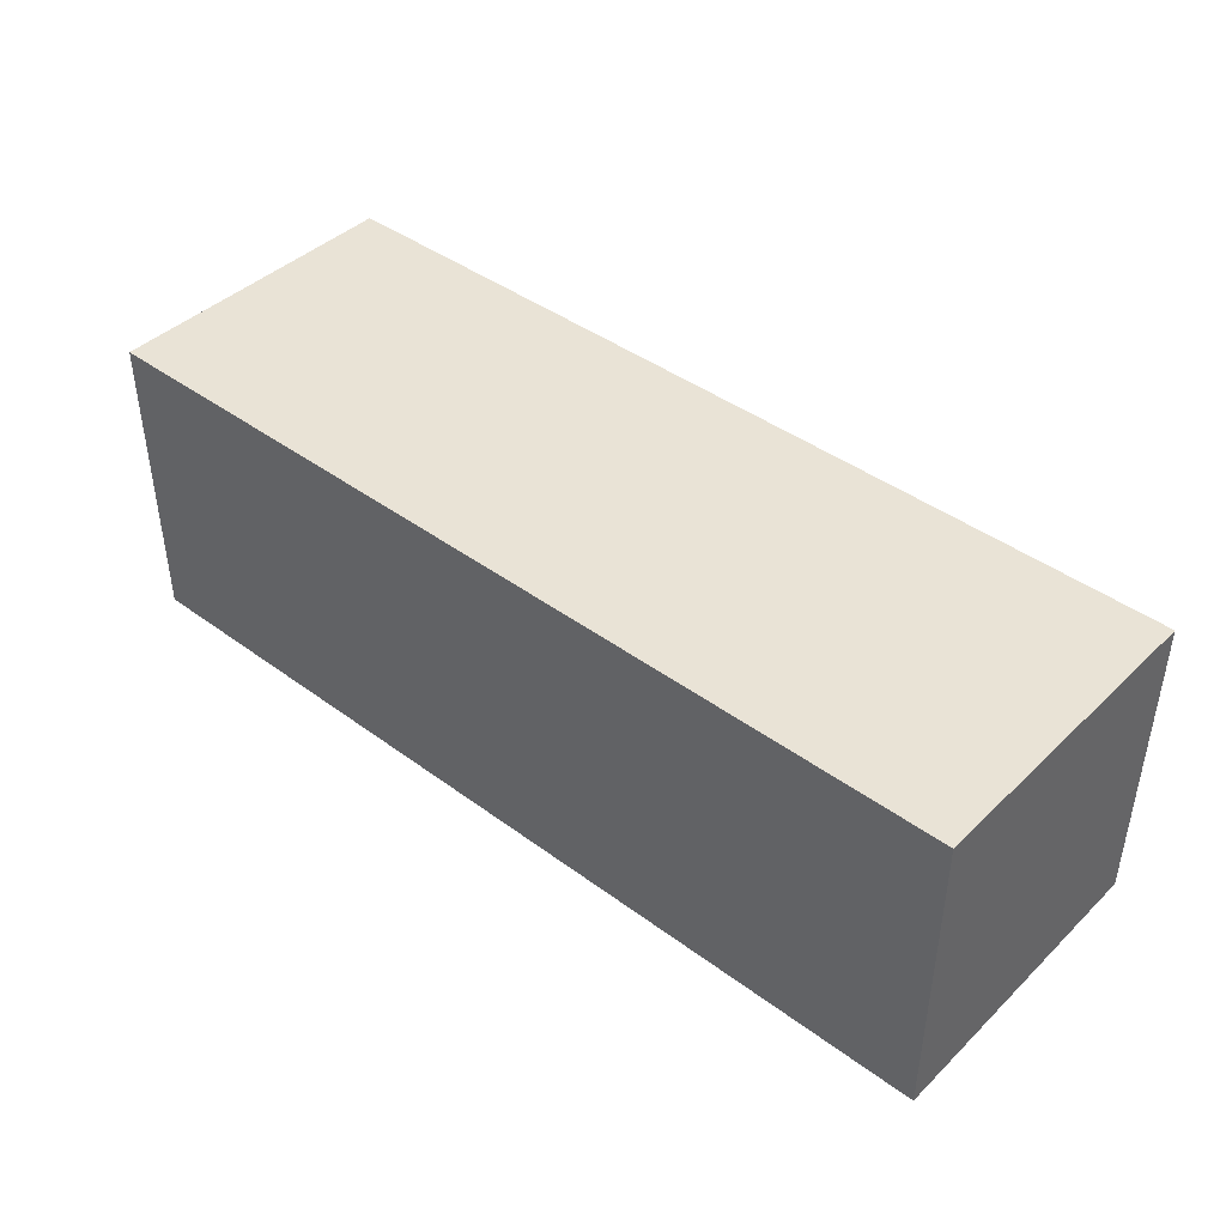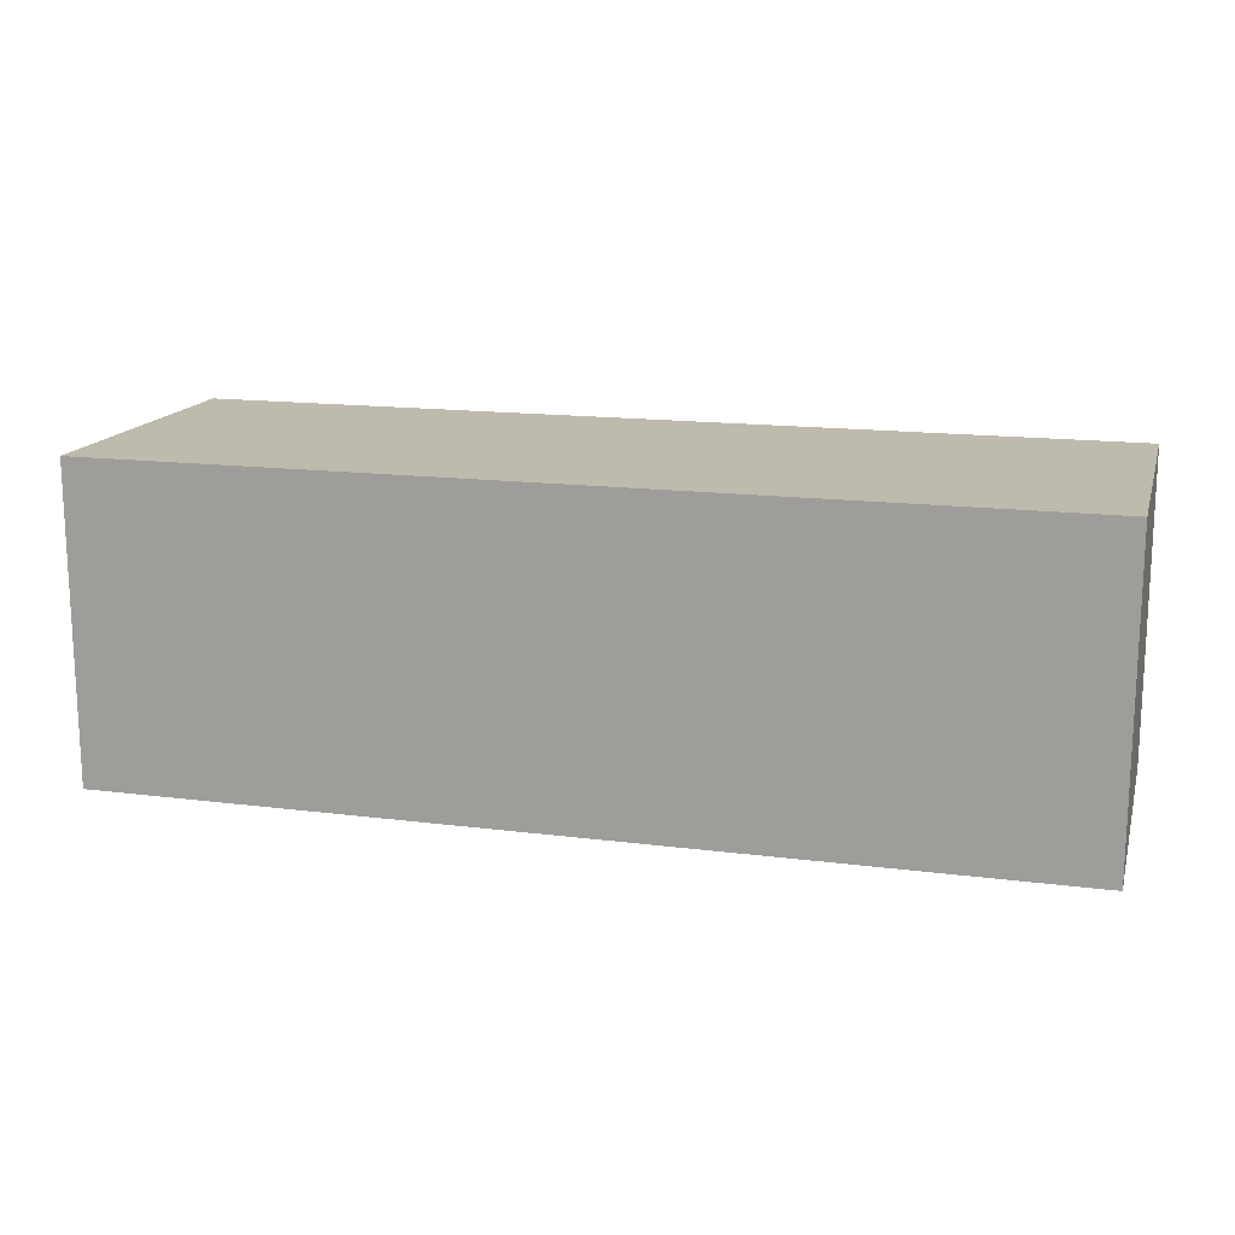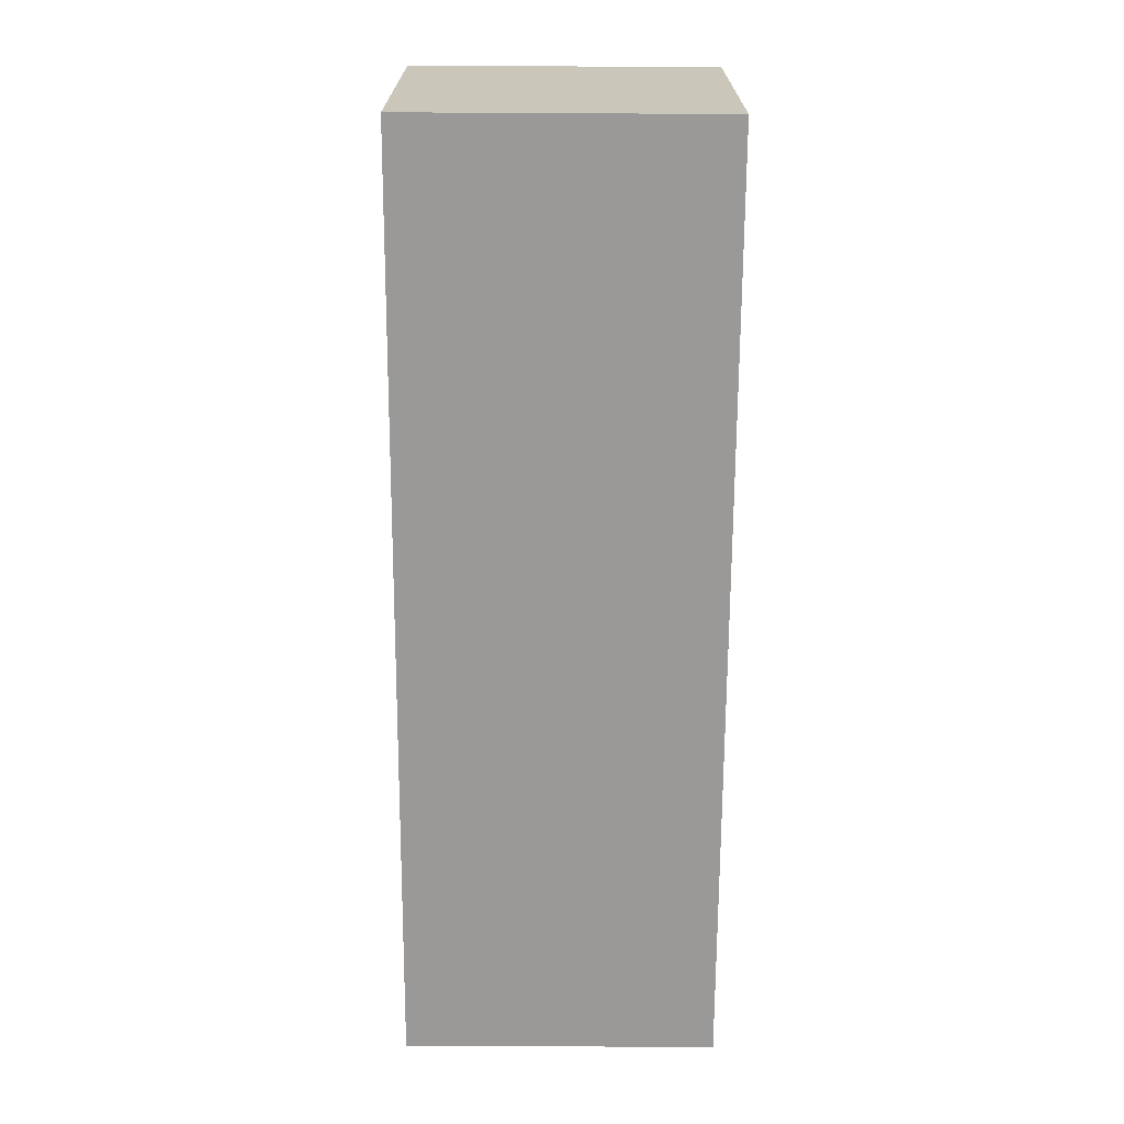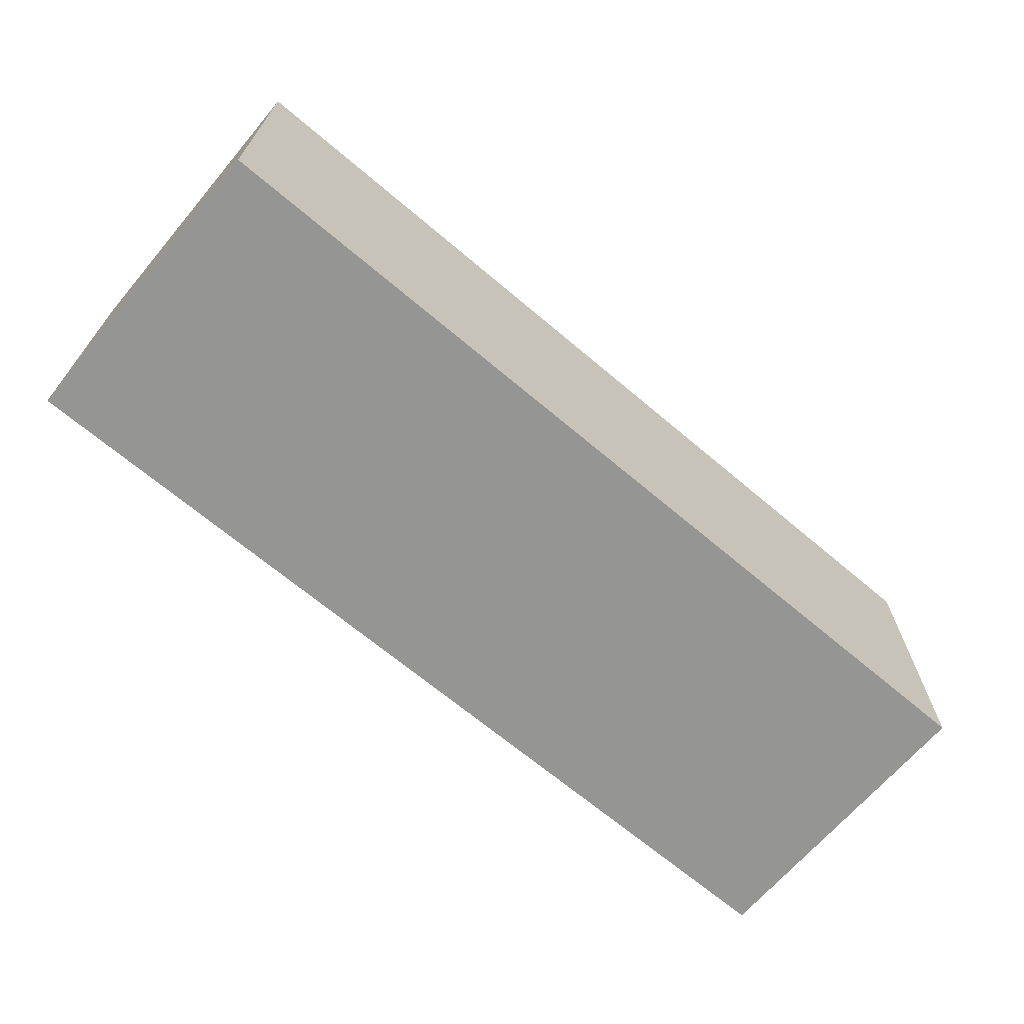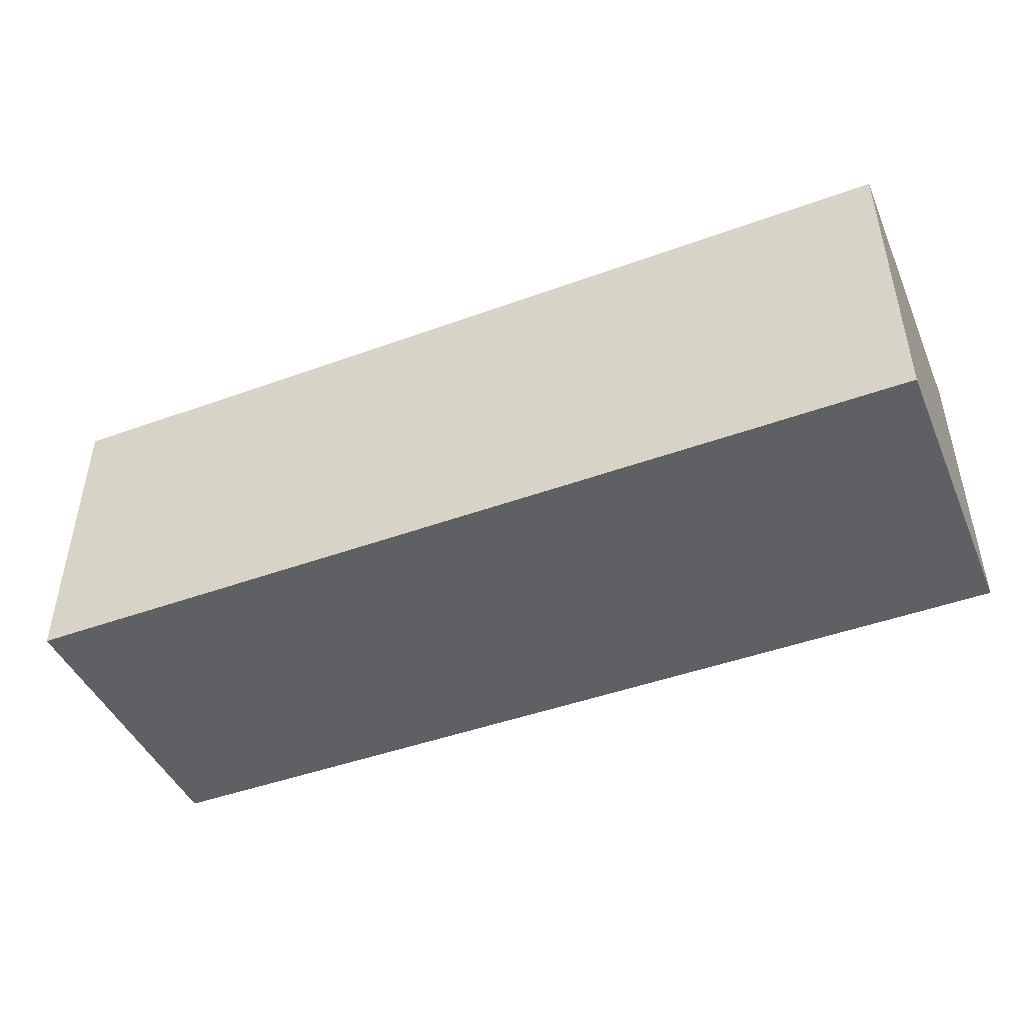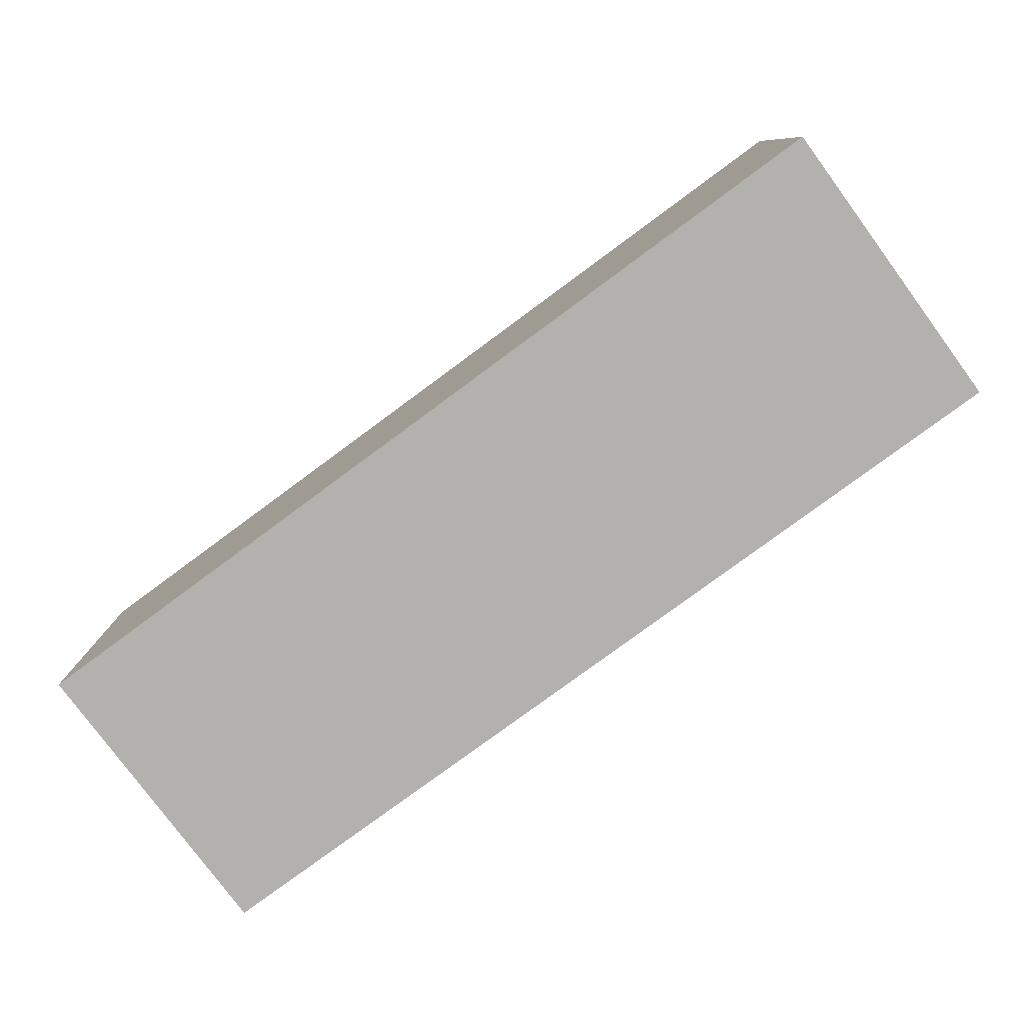
<metadata>
{"format":"obj","ext":"obj","renderer":"f3d","projection":"perspective","resolution":1024,"background":"white","views":[{"elev":42.3,"azim":41.4,"up":"+Y"},{"elev":15.4,"azim":-164.9,"up":"+Z"},{"elev":-68.9,"azim":89.7,"up":"+Y"},{"elev":-67.4,"azim":139.7,"up":"+Z"},{"elev":-45.3,"azim":22.8,"up":"+Y"},{"elev":-79.2,"azim":-143.6,"up":"+Y"}]}
</metadata>
<code>
v 165.1 0 2.54
v 157.5 0 2.54
v 157.5 2.54 2.54
v 165.1 2.54 2.54
v 165.1 0 5.08
v 165.1 0 2.54
v 165.1 2.54 2.54
v 165.1 2.54 5.08
v 165.1 0 5.08
v 157.5 0 5.08
v 157.5 0 2.54
v 165.1 0 2.54
v 157.5 0 2.54
v 157.5 0 5.08
v 157.5 2.54 5.08
v 157.5 2.54 2.54
v 157.5 0 5.08
v 165.1 0 5.08
v 165.1 2.54 5.08
v 157.5 2.54 5.08
v 157.5 2.54 5.08
v 165.1 2.54 5.08
v 165.1 2.54 2.54
v 157.5 2.54 2.54
f 1 2 4
f 4 2 3
f 5 6 8
f 8 6 7
f 9 10 12
f 12 10 11
f 13 14 16
f 16 14 15
f 17 18 20
f 20 18 19
f 22 23 21
f 21 23 24

</code>
